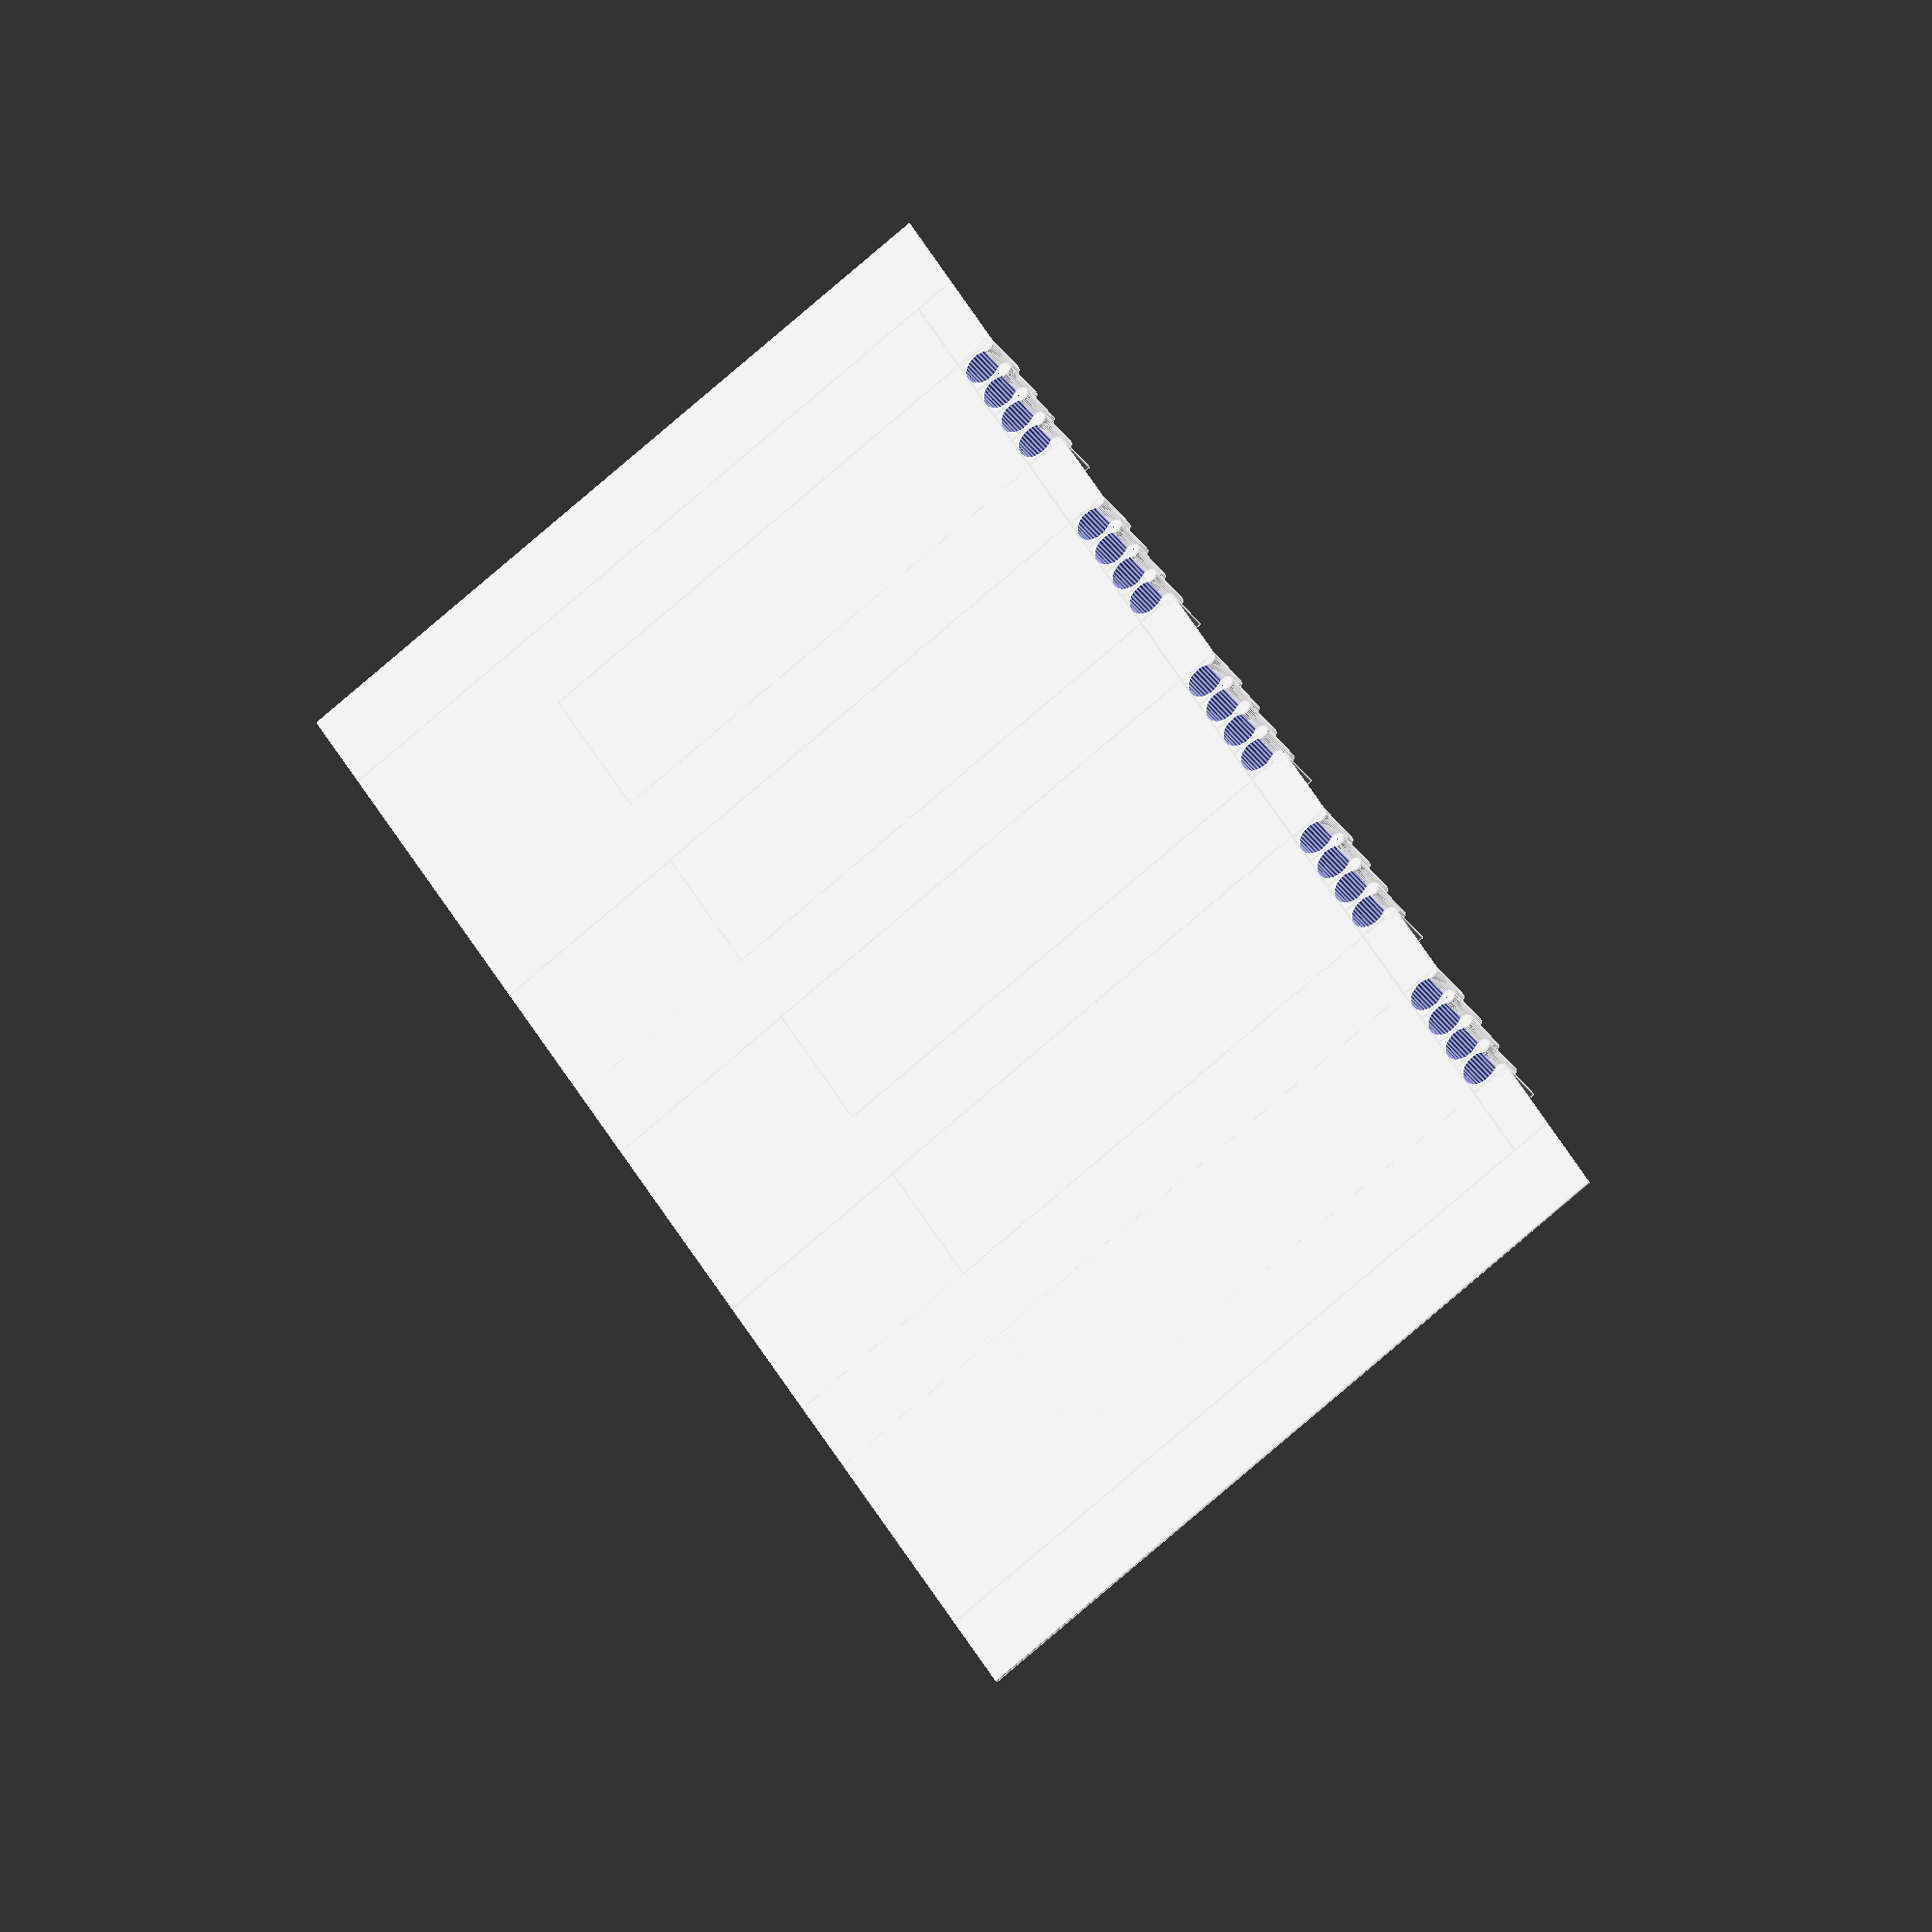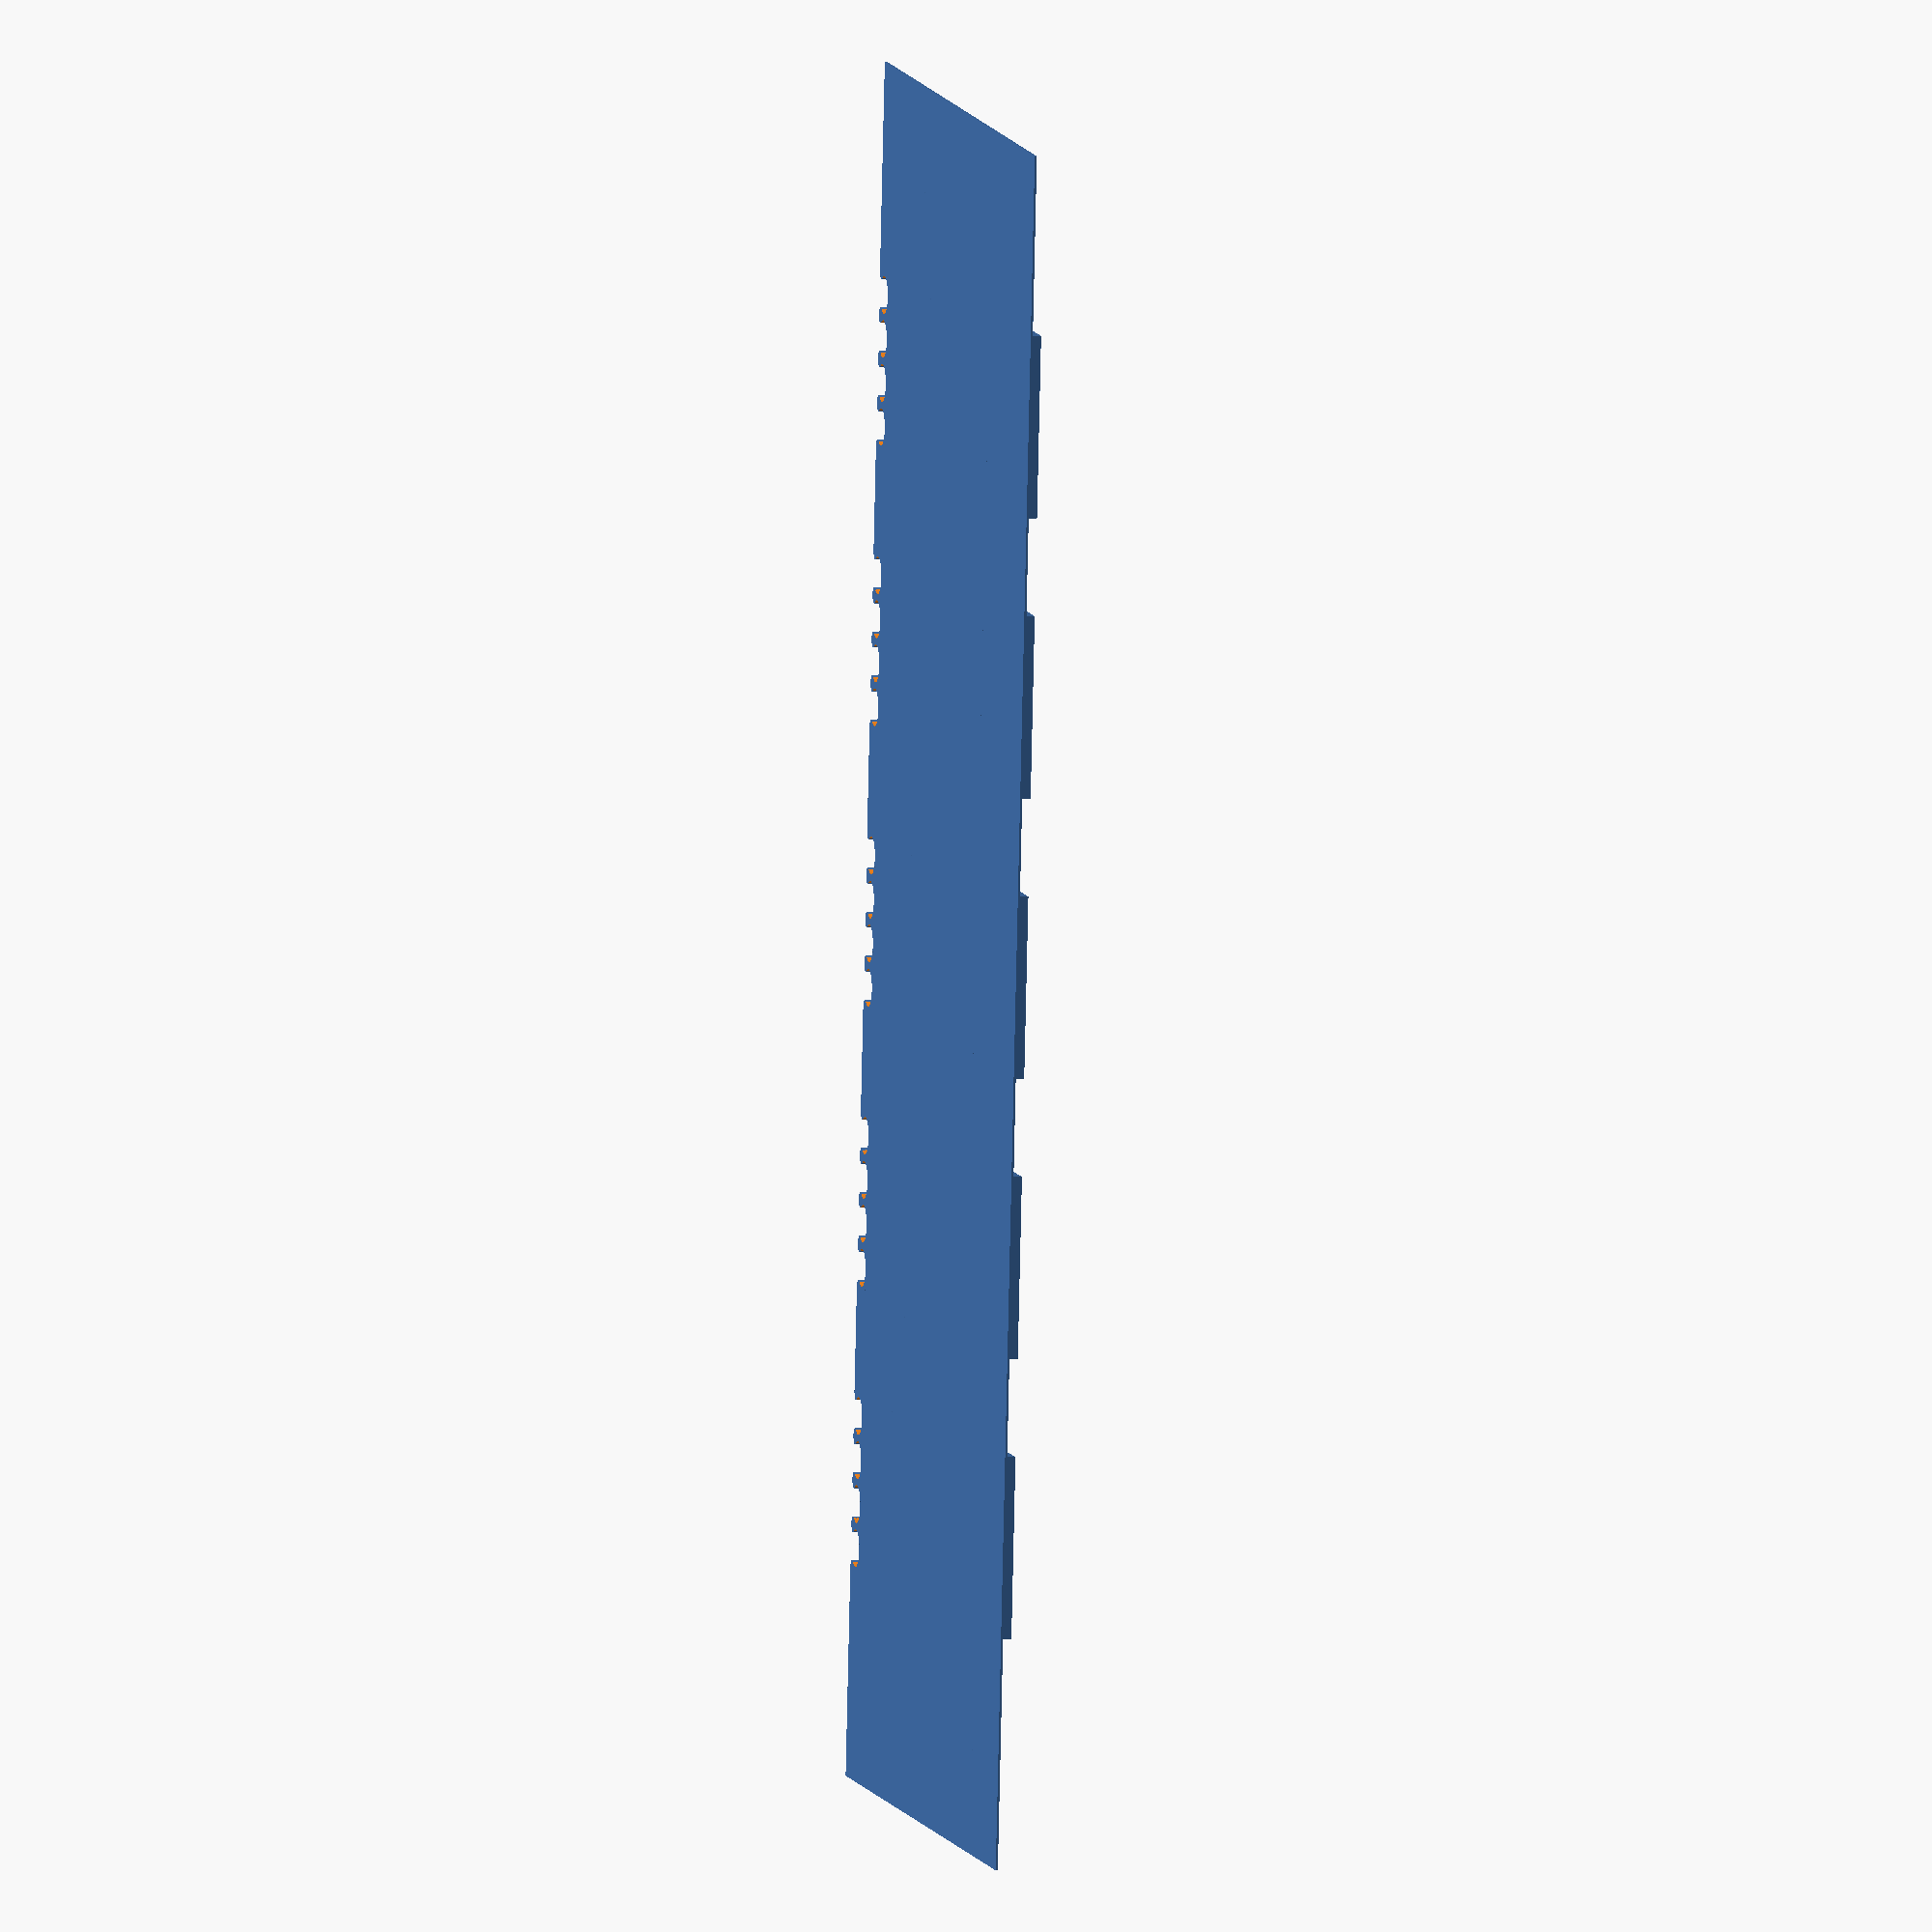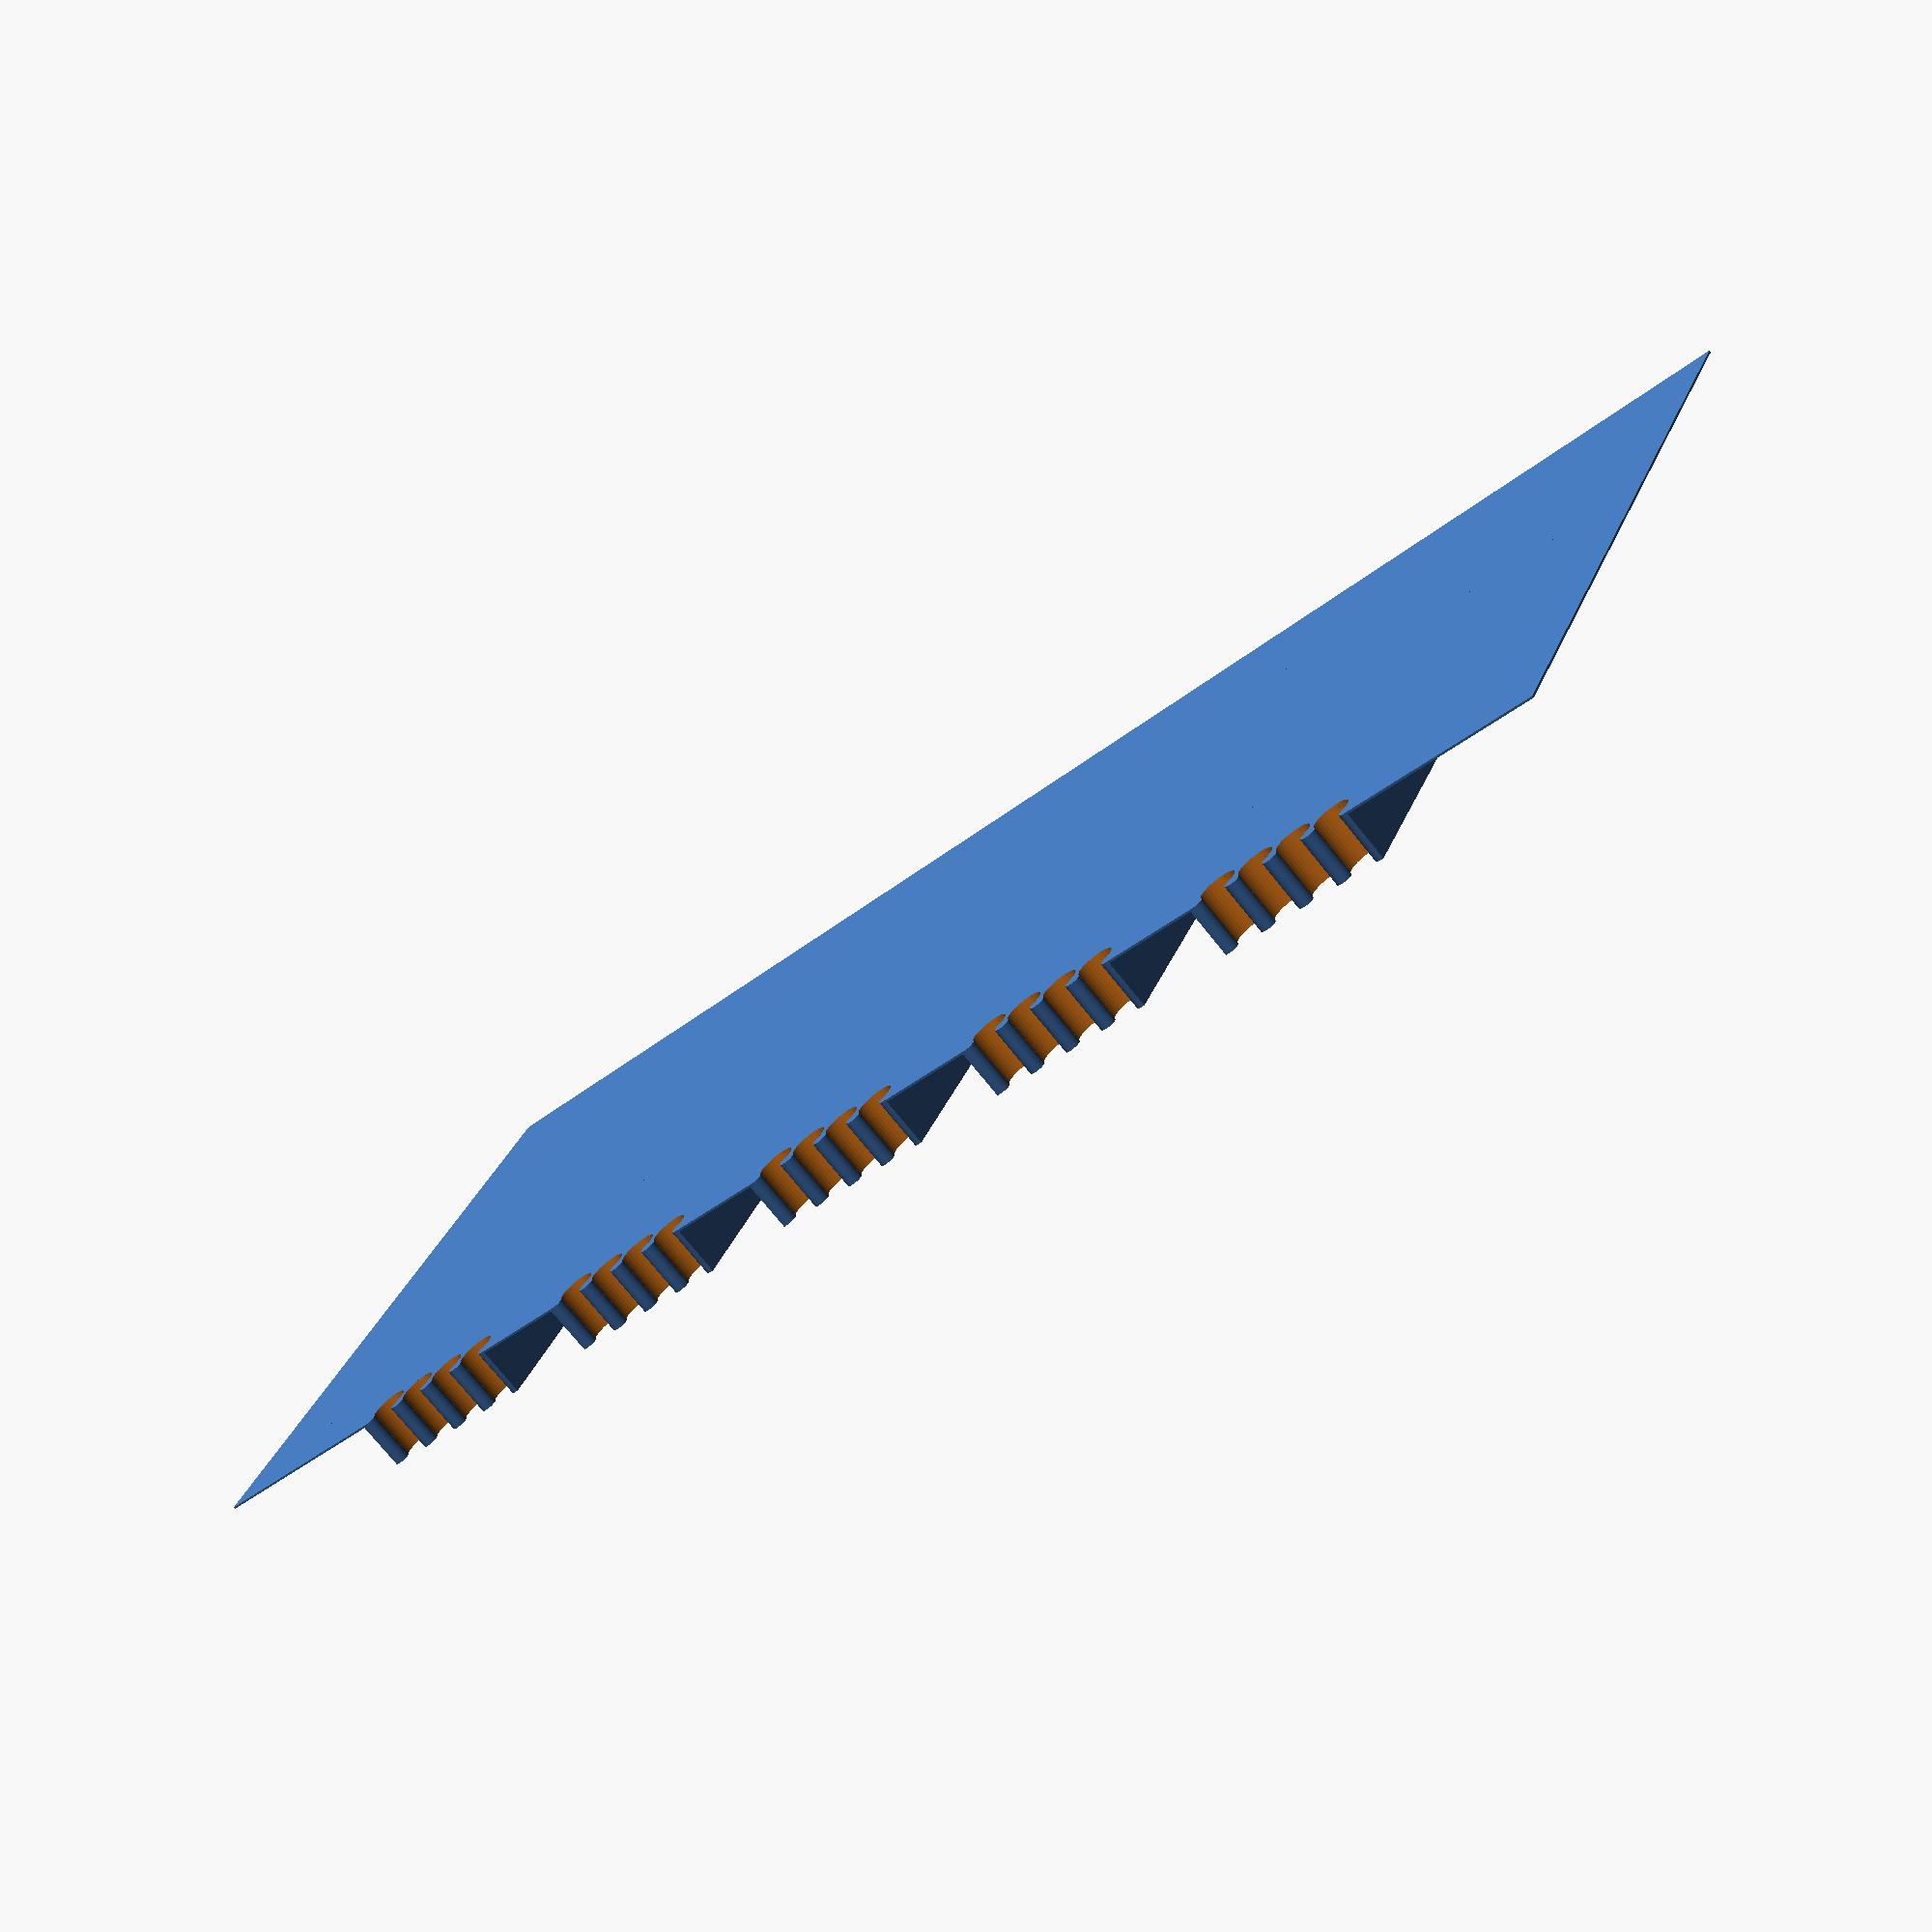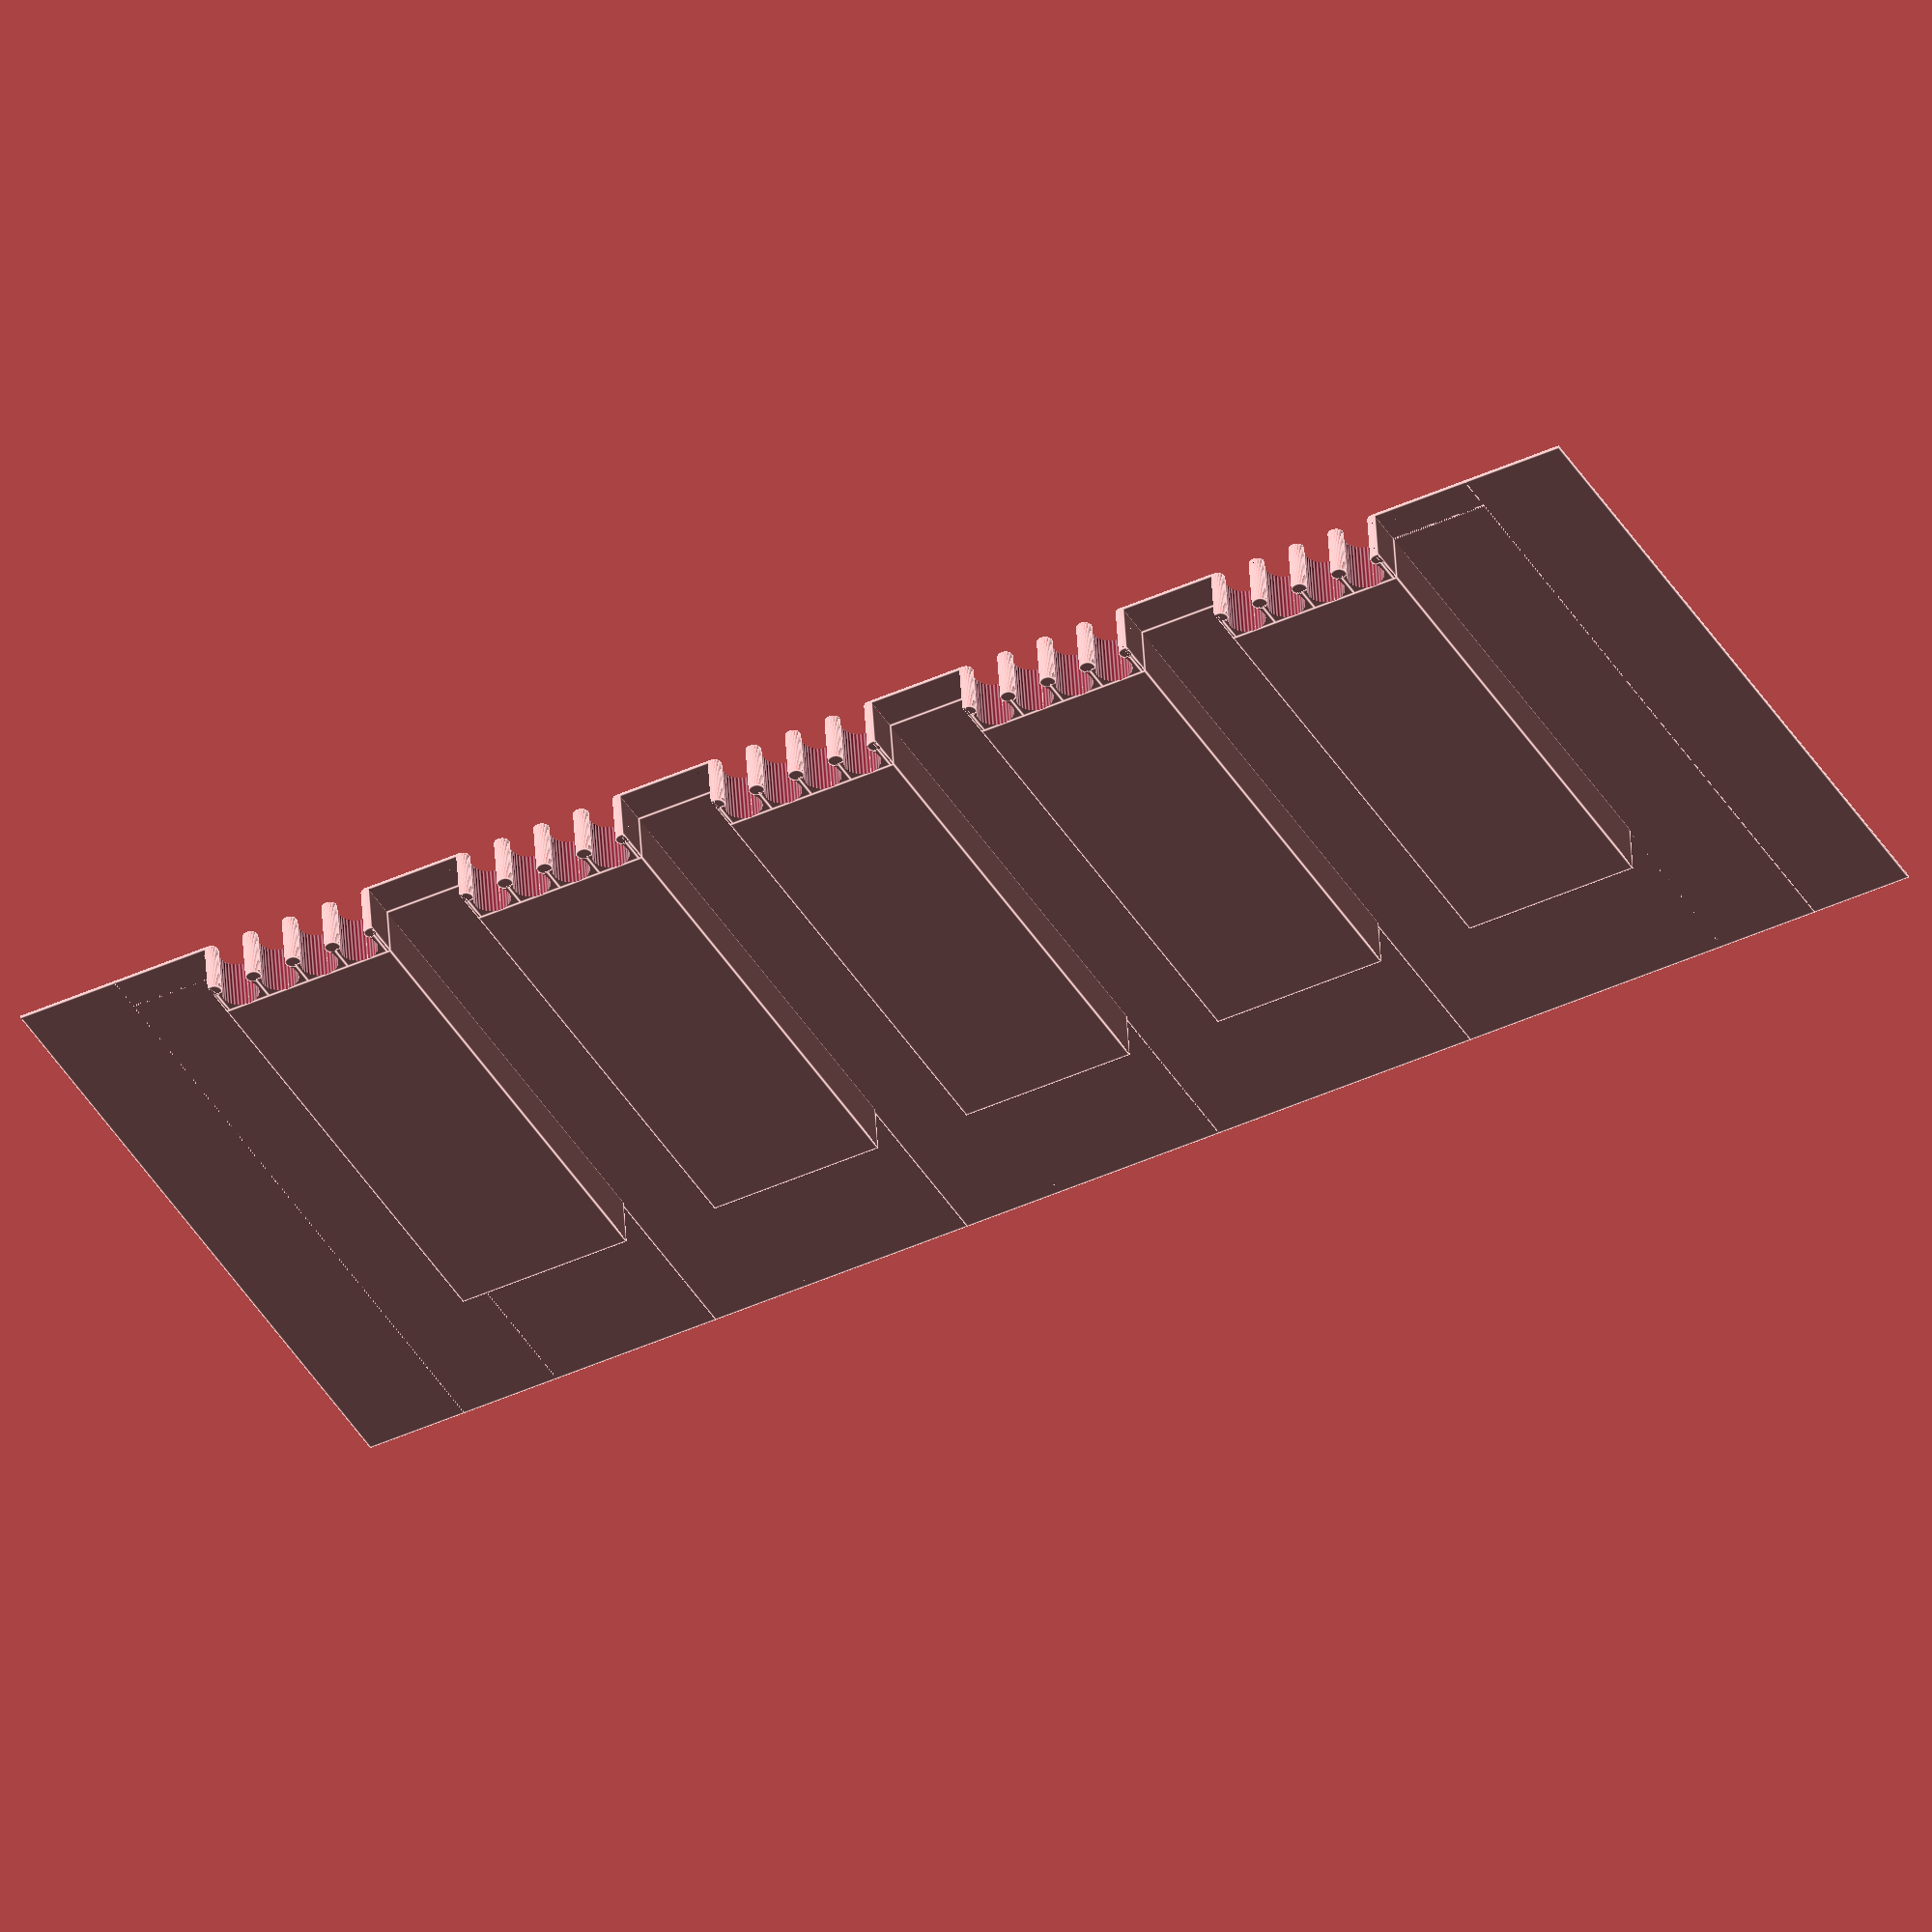
<openscad>


alternate = 0;

tpla=true;pp=false; material = tpla;
jigsaw=0;suture=1; type = jigsaw;

approx_h = 5;
approx_w = 17;

b_mult = 4.48;

h_min = .5;

repeats = 5;

wamin = .6;
wbmin = wamin * b_mult;

// jigsaw settings
t = 35; // angle
m = wamin * .5;
n = wbmin * .5;
sect = 1 / cos(t);
ra = ( m + n*sect - n ) / (2 - sect);
rb = ( n - ra*(cos(t)-1) ) / cos(t);

// suture settings
suture_dw = -0.3;
suture_w2 = wamin - 2 * suture_dw;
suture_w1 = wbmin - 2 * suture_dw;
suture_l = 2.4;

tot_l = 50;

brim = 10;
outer_brim = 20;
brim_h = .2;

fn=32;

h = h_min * alternate + (1-alternate) * approx_h;

dwa = ra*cos(t);
dwb = rb*cos(t);
dla = ra*sin(t);
dlb = rb*sin(t);

if (type == jigsaw)
{
    echo("min width a:", 2*(dwa+dwb-rb));
    echo("min width b:", 2*(dwa+dwb-ra));
}
else
{
    echo("min width a:", suture_w2 + 2*suture_dw);
    echo("min width b:", suture_w1 + 2*suture_dw);
}
elem_w = (dwa+dwb)*2 * (1-type) + type * (suture_w1+suture_w2+2*suture_dw);
elem_l = (dla+dlb+ra+rb) * (1-type) + type * suture_l;


rep_x = round(approx_w / elem_w);
rep_z = round(approx_h / h) * alternate + (1-alternate);


tot_w = rep_x * elem_w;
tot_h = rep_z * h;
echo("elem width:", elem_w);
echo("elem length:", elem_l);
echo("total width:", tot_w);
echo("total height:", tot_h);

module half()
{
    if (type == jigsaw) half_jigsaw();
        else half_suture();
}
module half_suture()
{
    //translate()
    linear_extrude(h)
    polygon(points=[
    [.001,0],
    [.001,elem_l], 
    [-.5*suture_w2,elem_l],
    [-.5*suture_w2-suture_dw,0],
    [-.5*suture_w2-suture_dw,0]
    ]);
}
module half_jigsaw()
{
    translate([0,elem_l-ra])
    difference()
    {
        union()
        {
            difference()
            {
                cylinder(r=ra, h=h, $fn=fn);
                translate([0.001,-ra,-h]) cube([rb,ra+rb,h*4]);
            }
            translate([-dwa-dwb,-rb-dla-dlb,0]) cube([dwa+dwb+.001,rb+dlb,h]);
        }
        translate([-dwa-dwb,-dla-dlb,-h]) cylinder(r=rb, h=h*4, $fn=fn);
    }
}

module whole()
{
    translate([.5*elem_w,0])
    union()
    {
        half();
        scale([-1,1,1]) half();
    }
}

module whole_alt()
{
    //translate([0,0])
    union()
    {
        translate([elem_w,0,0]) half();
        scale([-1,1,1]) half();
    }
}

module interface(mat = true)
{
    for (z = [0:rep_z-1])
    {
        translate([0,0,z*h])
        for (x = [0:rep_x-1])
        {
            translate([elem_w*x,0,0]) 
            if ((alternate && ((z % 2) == 0) == mat) || (!alternate && pp)) whole();
                else whole_alt();
                
        }
    }
}

module full()
{
    if (material == tpla)
    {
        translate([-brim,0,0]) cube([brim,elem_l,brim_h]);
        translate([tot_w,0,0]) cube([brim,elem_l,brim_h]);
        translate([-brim,-tot_l-outer_brim,0]) cube([tot_w+2*brim, tot_l+outer_brim, brim_h]);
        
        
        translate([-wamin/2,-tot_l,0]) cube([tot_w+wamin, tot_l+.001, tot_h]);
        translate([-wamin/2,0,0]) cube([wamin/2, elem_l, tot_h]);
        translate([tot_w,0,0]) cube([wamin/2, elem_l, tot_h]);
        interface(tpla);
    }
    else
    {
        *translate([-brim,elem_l,0]) cube([tot_w+2*brim, tot_l+outer_brim, brim_h]);
        difference()
        {
            translate([0,.001,.001]) cube([tot_w, tot_l + elem_l, tot_h-.002]);
            interface(tpla);
        }
        translate([-wamin/2,elem_l,0]) cube([tot_w+wamin, tot_l + elem_l, tot_h-.002]);
        //translate([0,elem_l,0]) cube([tot_w, tot_l, tot_h]);
        //translate([0,elem_l,0]) scale([1,-1,1]) interface(b);
    }
}

if (material == tpla)
{
    translate([-outer_brim,-tot_l-outer_brim,0])
    cube([outer_brim,elem_l + tot_l+outer_brim,brim_h]);
    translate([repeats*(tot_w+brim)-brim,-tot_l-outer_brim,0])
    cube([outer_brim,elem_l + tot_l+outer_brim,brim_h]);
}
else
{
    translate([-outer_brim,elem_l,0])
    cube([tot_w*repeats+(repeats-1)*brim+2*outer_brim, tot_l+outer_brim, brim_h]);
}
for (i = [0:repeats-1])
{
    translate([(tot_w+brim)*i,0,0])
    full();
}


</openscad>
<views>
elev=218.0 azim=117.3 roll=329.1 proj=o view=edges
elev=179.7 azim=263.3 roll=281.2 proj=o view=wireframe
elev=255.5 azim=336.0 roll=321.1 proj=p view=wireframe
elev=310.0 azim=333.2 roll=356.6 proj=o view=edges
</views>
